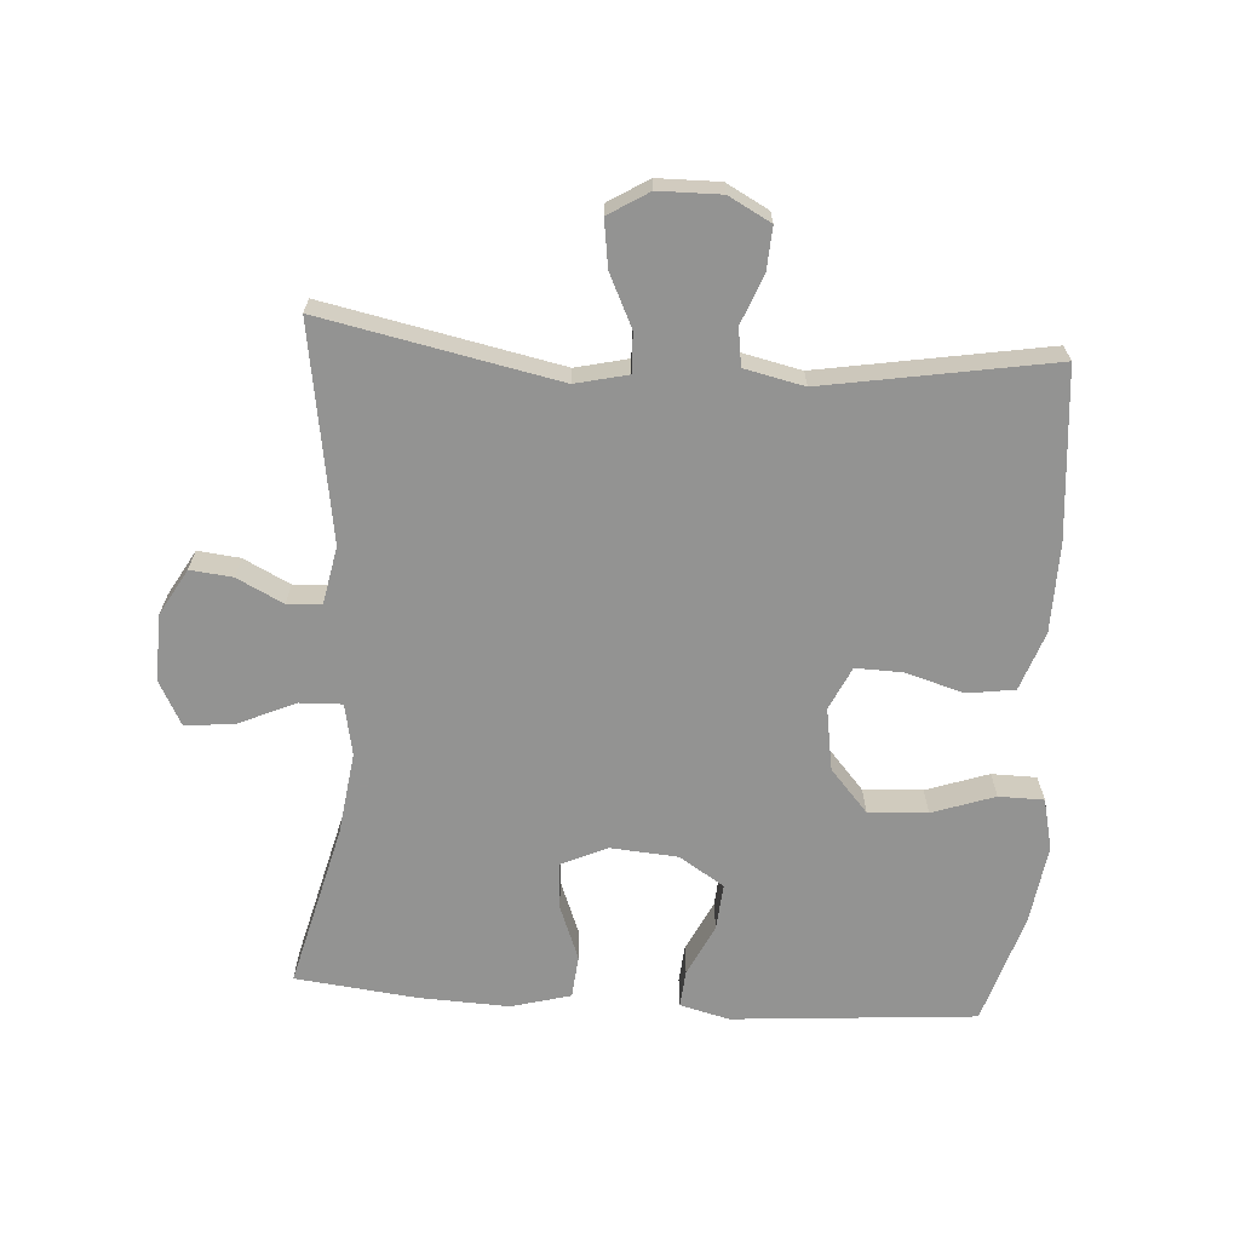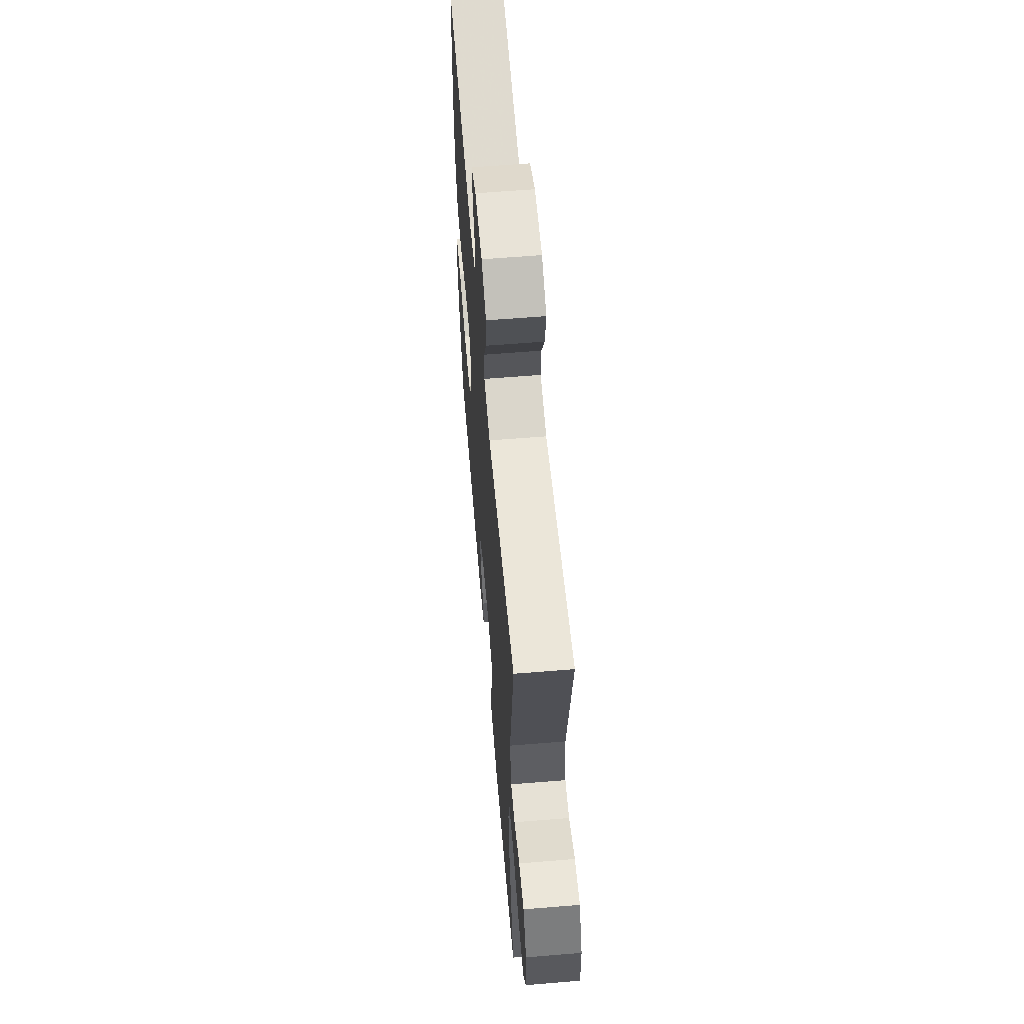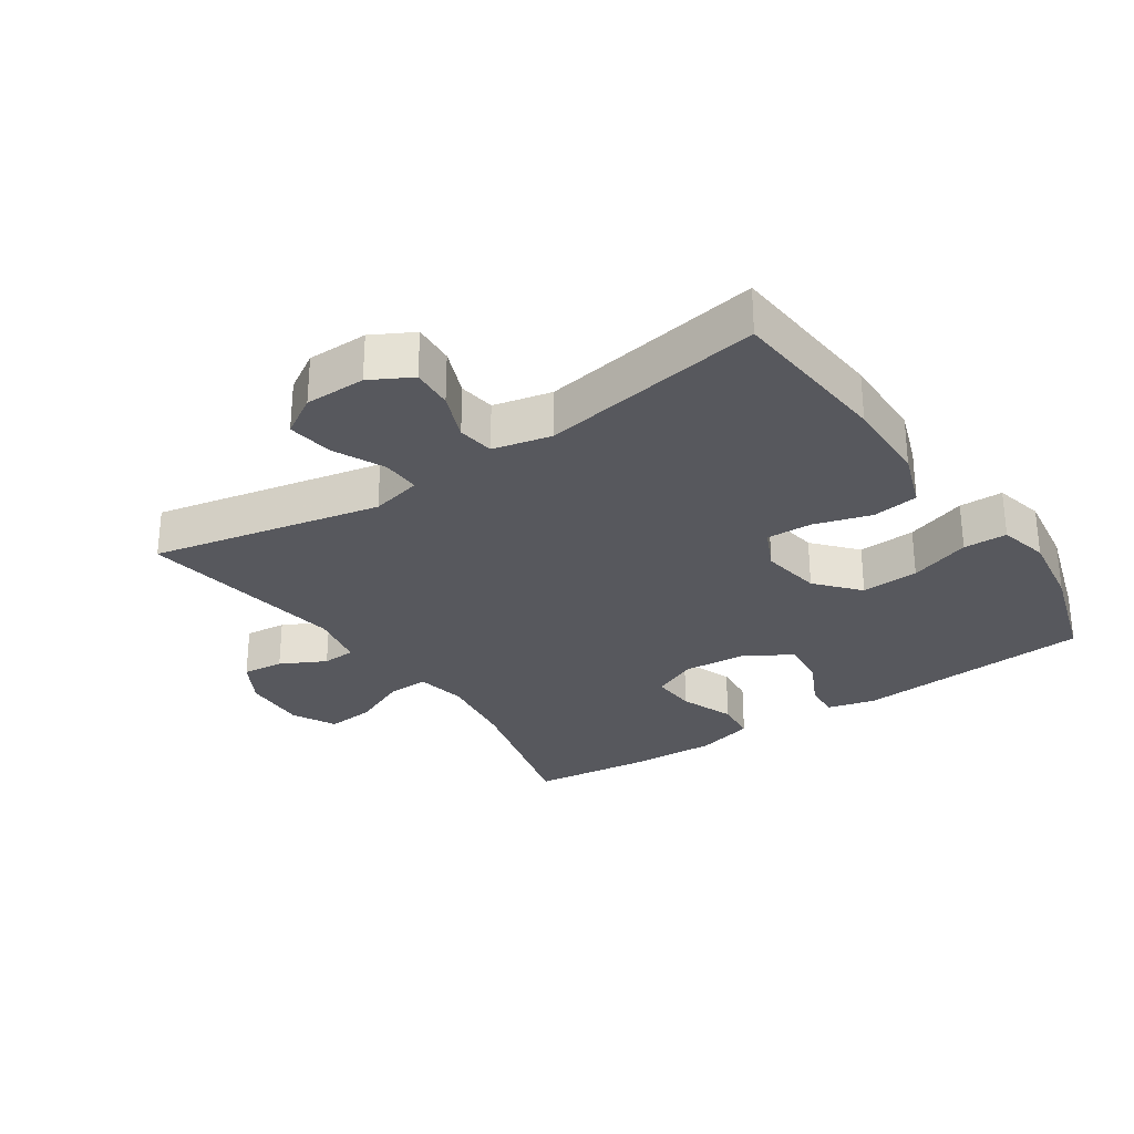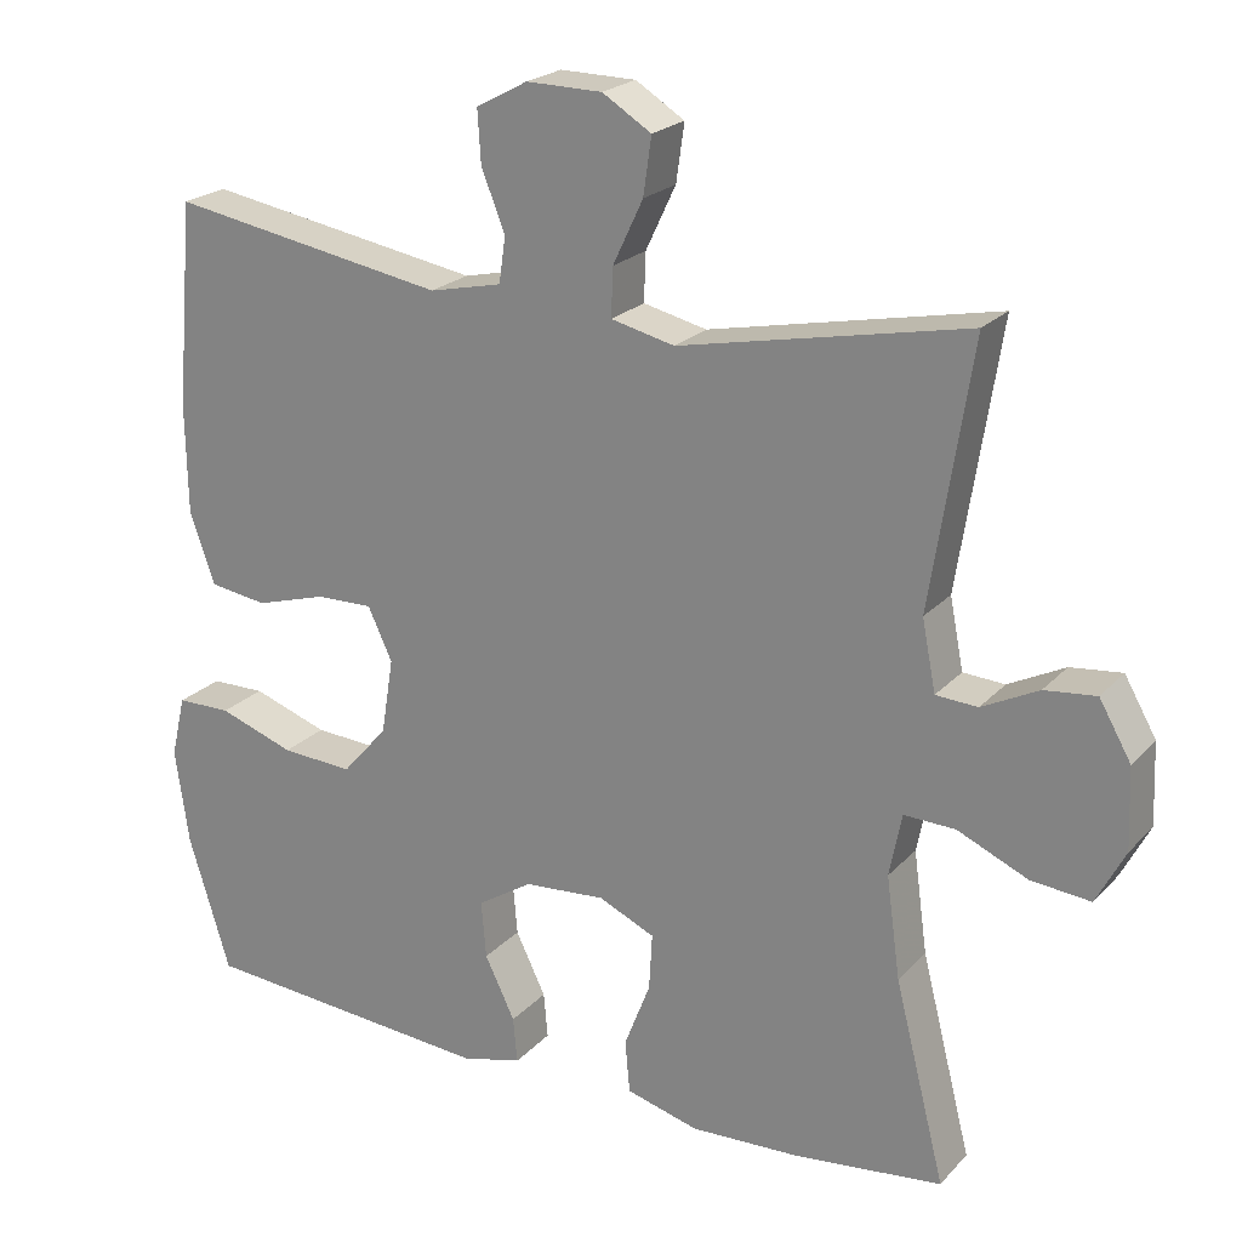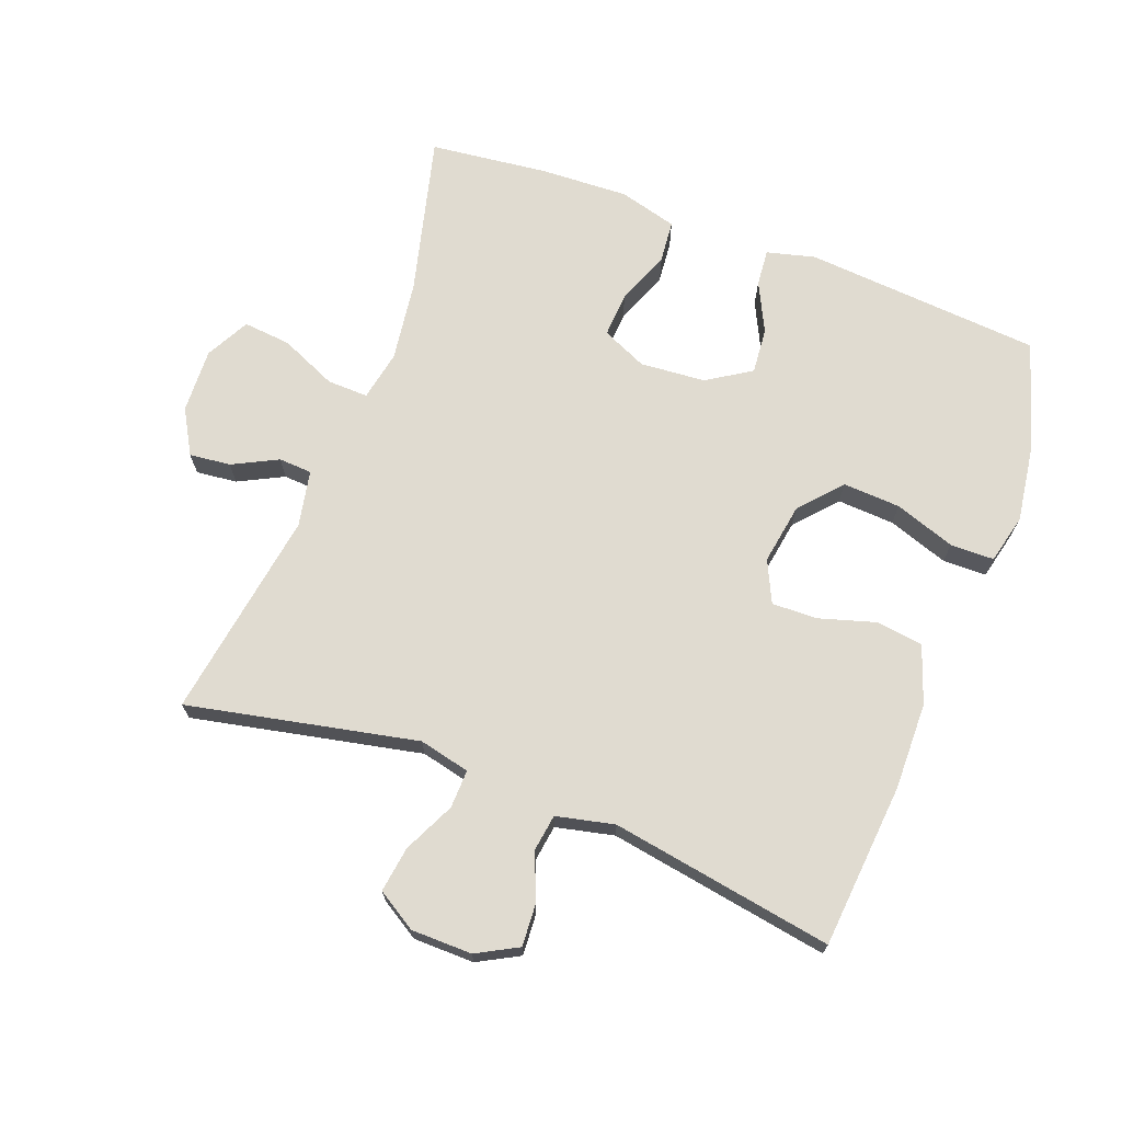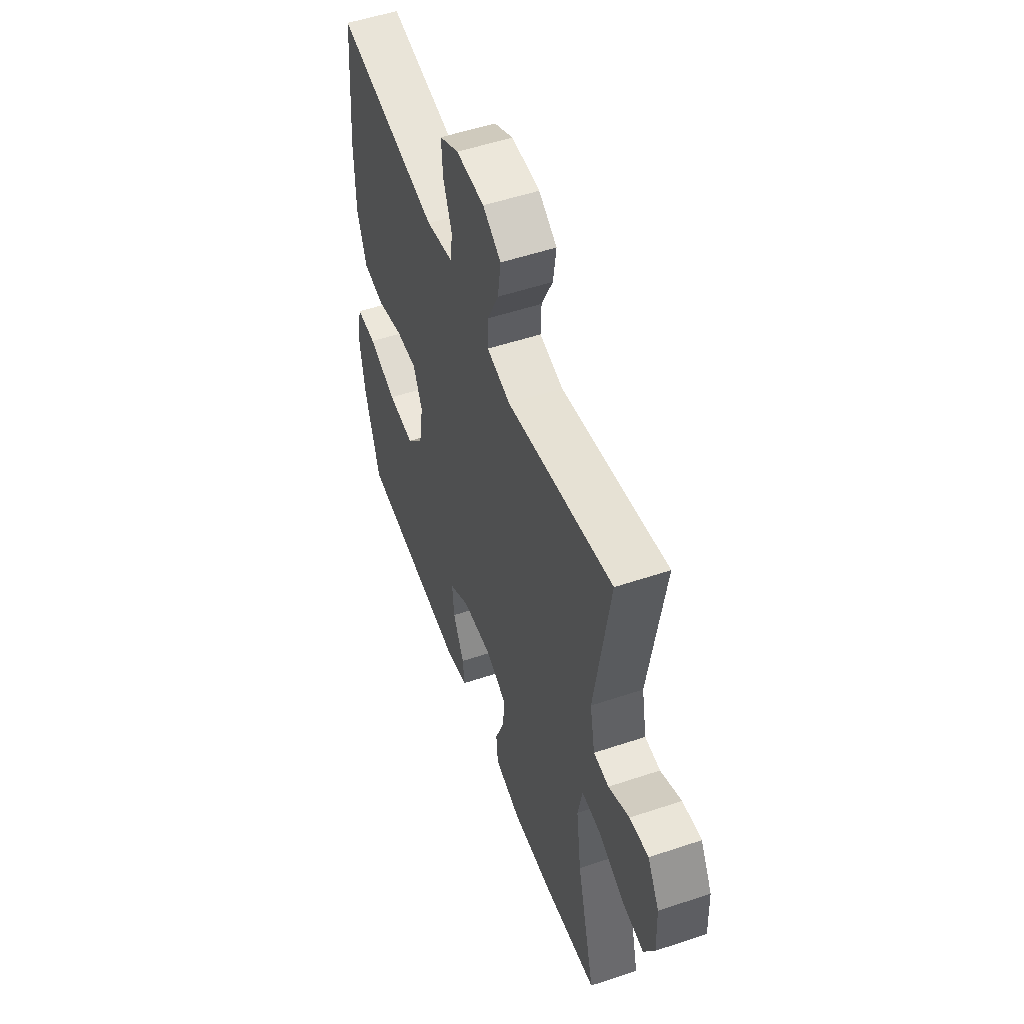
<metadata>
{"format":"obj","ext":"obj","renderer":"f3d","projection":"perspective","resolution":1024,"background":"white","views":[{"elev":-66.7,"azim":-3.7,"up":"+Y"},{"elev":61.3,"azim":-94.8,"up":"+Z"},{"elev":-28.9,"azim":34.0,"up":"+Y"},{"elev":22.2,"azim":-149.5,"up":"+Z"},{"elev":70.0,"azim":20.7,"up":"+Y"},{"elev":52.9,"azim":-109.8,"up":"+Z"}]}
</metadata>
<code>
v -0.5 0.07 -0.5
v -0.438 0.07 -0.256
v -0.421 0.07 -0.132
v -0.436 0.07 -0.055
v -0.499 0.07 -0.057
v -0.585 0.07 -0.095
v -0.658 0.07 -0.102
v -0.693 0.07 -0.035
v -0.689 0.07 0.064
v -0.65 0.07 0.132
v -0.587 0.07 0.125
v -0.518 0.07 0.09
v -0.467 0.07 0.093
v -0.45 0.07 0.179
v -0.5 0.07 0.5
v -0.149 0.07 0.427
v -0.071 0.07 0.445
v -0.073 0.07 0.504
v -0.11 0.07 0.582
v -0.12 0.07 0.652
v -0.06 0.07 0.689
v 0.033 0.07 0.69
v 0.096 0.07 0.656
v 0.092 0.07 0.592
v 0.063 0.07 0.519
v 0.071 0.07 0.463
v 0.16 0.07 0.443
v 0.5 0.07 0.5
v 0.522 0.07 0.248
v 0.52 0.07 0.115
v 0.489 0.07 0.027
v 0.418 0.07 0.017
v 0.331 0.07 0.043
v 0.261 0.07 0.045
v 0.231 0.07 -0.019
v 0.246 0.07 -0.112
v 0.302 0.07 -0.176
v 0.39 0.07 -0.171
v 0.483 0.07 -0.139
v 0.55 0.07 -0.14
v 0.568 0.07 -0.216
v 0.551 0.07 -0.334
v 0.5 0.07 -0.5
v 0.137 0.07 -0.528
v 0.063 0.07 -0.509
v 0.068 0.07 -0.453
v 0.105 0.07 -0.377
v 0.111 0.07 -0.307
v 0.044 0.07 -0.264
v -0.056 0.07 -0.256
v -0.125 0.07 -0.287
v -0.121 0.07 -0.356
v -0.089 0.07 -0.439
v -0.095 0.07 -0.503
v -0.184 0.07 -0.527
v -0.319 0.07 -0.521
v -0.5 0 -0.5
v -0.438 0 -0.256
v -0.421 0 -0.132
v -0.436 0 -0.055
v -0.499 0 -0.057
v -0.585 0 -0.095
v -0.658 0 -0.102
v -0.693 0 -0.035
v -0.689 0 0.064
v -0.65 0 0.132
v -0.587 0 0.125
v -0.518 0 0.09
v -0.467 0 0.093
v -0.45 0 0.179
v -0.5 0 0.5
v -0.149 0 0.427
v -0.071 0 0.445
v -0.073 0 0.504
v -0.11 0 0.582
v -0.12 0 0.652
v -0.06 0 0.689
v 0.033 0 0.69
v 0.096 0 0.656
v 0.092 0 0.592
v 0.063 0 0.519
v 0.071 0 0.463
v 0.16 0 0.443
v 0.5 0 0.5
v 0.522 0 0.248
v 0.52 0 0.115
v 0.489 0 0.027
v 0.418 0 0.017
v 0.331 0 0.043
v 0.261 0 0.045
v 0.231 0 -0.019
v 0.246 0 -0.112
v 0.302 0 -0.176
v 0.39 0 -0.171
v 0.483 0 -0.139
v 0.55 0 -0.14
v 0.568 0 -0.216
v 0.551 0 -0.334
v 0.5 0 -0.5
v 0.137 0 -0.528
v 0.063 0 -0.509
v 0.068 0 -0.453
v 0.105 0 -0.377
v 0.111 0 -0.307
v 0.044 0 -0.264
v -0.056 0 -0.256
v -0.125 0 -0.287
v -0.121 0 -0.356
v -0.089 0 -0.439
v -0.095 0 -0.503
v -0.184 0 -0.527
v -0.319 0 -0.521
f 56 1 2
f 55 56 2
f 54 55 2
f 53 54 2
f 52 53 2
f 51 52 2 3
f 50 51 3 4
f 49 50 4
f 45 46 47
f 44 45 47
f 43 44 47
f 42 43 47
f 41 42 47
f 40 41 47
f 39 40 47
f 38 39 47
f 37 38 47 48
f 36 37 48 49
f 31 32 33
f 30 31 33
f 29 30 33
f 28 29 33
f 27 28 33
f 26 27 33 34
f 23 24 25
f 22 23 25
f 21 22 25
f 20 21 25
f 19 20 25
f 18 19 25
f 17 18 25 26
f 26 34 35
f 17 26 35
f 16 17 35
f 10 11 12
f 9 10 12
f 8 9 12
f 7 8 12
f 6 7 12
f 5 6 12
f 4 5 12 13
f 49 4 13 14
f 35 36 49
f 16 35 49
f 15 16 49
f 14 15 49
f 58 57 112
f 58 112 111
f 58 111 110
f 58 110 109
f 58 109 108
f 59 58 108 107
f 60 59 107 106
f 60 106 105
f 103 102 101
f 103 101 100
f 103 100 99
f 103 99 98
f 103 98 97
f 103 97 96
f 103 96 95
f 103 95 94
f 104 103 94 93
f 105 104 93 92
f 89 88 87
f 89 87 86
f 89 86 85
f 89 85 84
f 89 84 83
f 90 89 83 82
f 81 80 79
f 81 79 78
f 81 78 77
f 81 77 76
f 81 76 75
f 81 75 74
f 82 81 74 73
f 91 90 82
f 91 82 73
f 91 73 72
f 68 67 66
f 68 66 65
f 68 65 64
f 68 64 63
f 68 63 62
f 68 62 61
f 69 68 61 60
f 70 69 60 105
f 105 92 91
f 105 91 72
f 105 72 71
f 105 71 70
f 1 57 58 2
f 2 58 59 3
f 3 59 60 4
f 4 60 61 5
f 5 61 62 6
f 6 62 63 7
f 7 63 64 8
f 8 64 65 9
f 9 65 66 10
f 10 66 67 11
f 11 67 68 12
f 12 68 69 13
f 13 69 70 14
f 14 70 71 15
f 15 71 72 16
f 16 72 73 17
f 17 73 74 18
f 18 74 75 19
f 19 75 76 20
f 20 76 77 21
f 21 77 78 22
f 22 78 79 23
f 23 79 80 24
f 24 80 81 25
f 25 81 82 26
f 26 82 83 27
f 27 83 84 28
f 28 84 85 29
f 29 85 86 30
f 30 86 87 31
f 31 87 88 32
f 32 88 89 33
f 33 89 90 34
f 34 90 91 35
f 35 91 92 36
f 36 92 93 37
f 37 93 94 38
f 38 94 95 39
f 39 95 96 40
f 40 96 97 41
f 41 97 98 42
f 42 98 99 43
f 43 99 100 44
f 44 100 101 45
f 45 101 102 46
f 46 102 103 47
f 47 103 104 48
f 48 104 105 49
f 49 105 106 50
f 50 106 107 51
f 51 107 108 52
f 52 108 109 53
f 53 109 110 54
f 54 110 111 55
f 55 111 112 56
f 56 112 57 1

</code>
